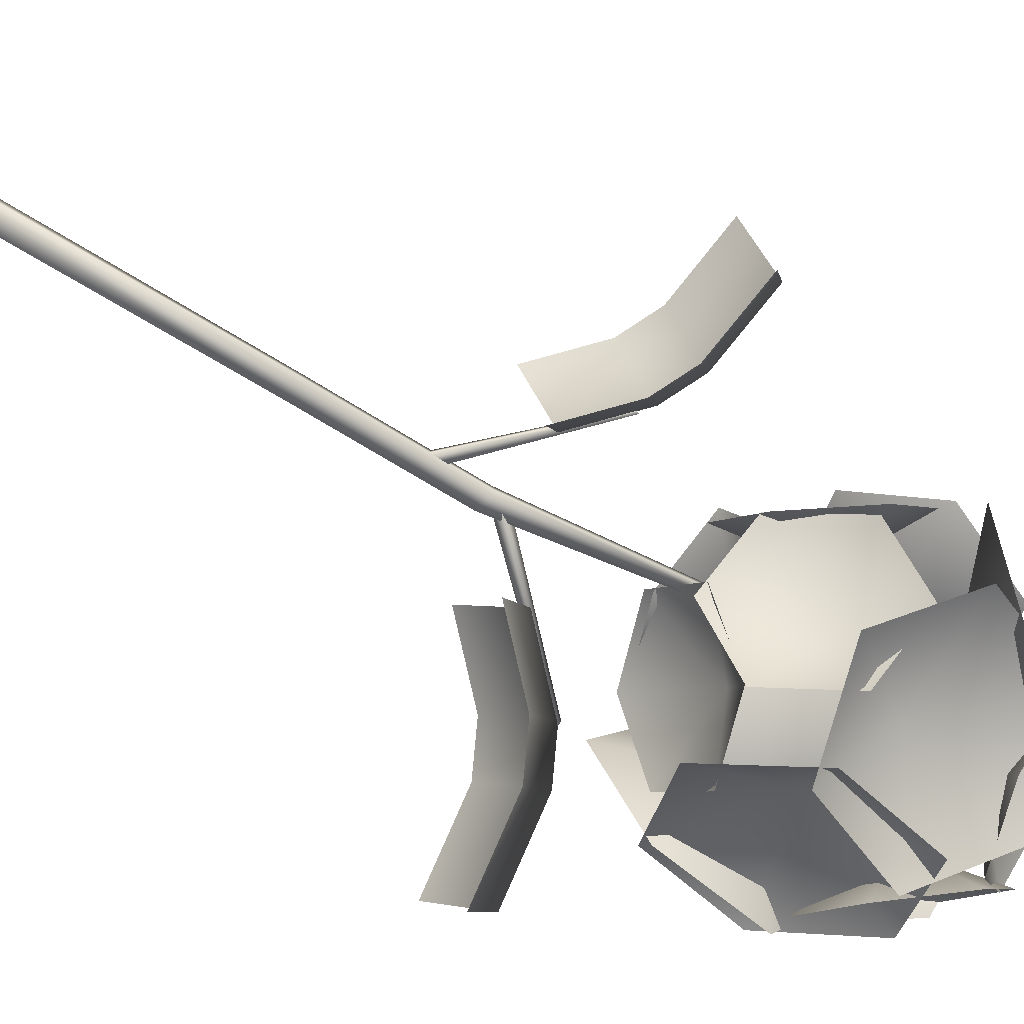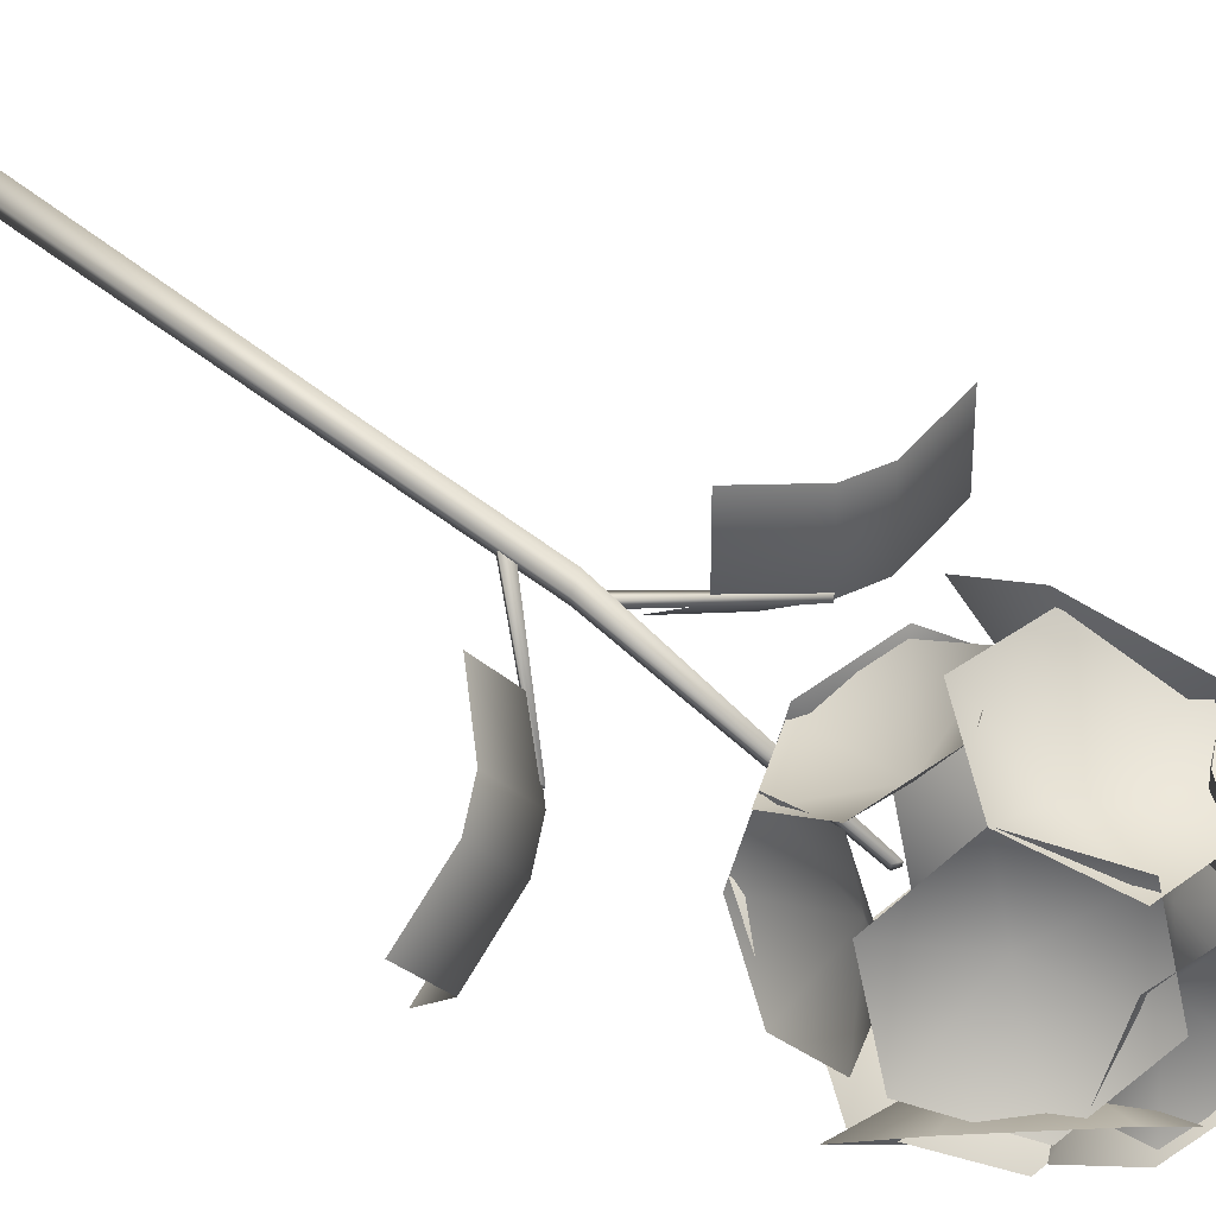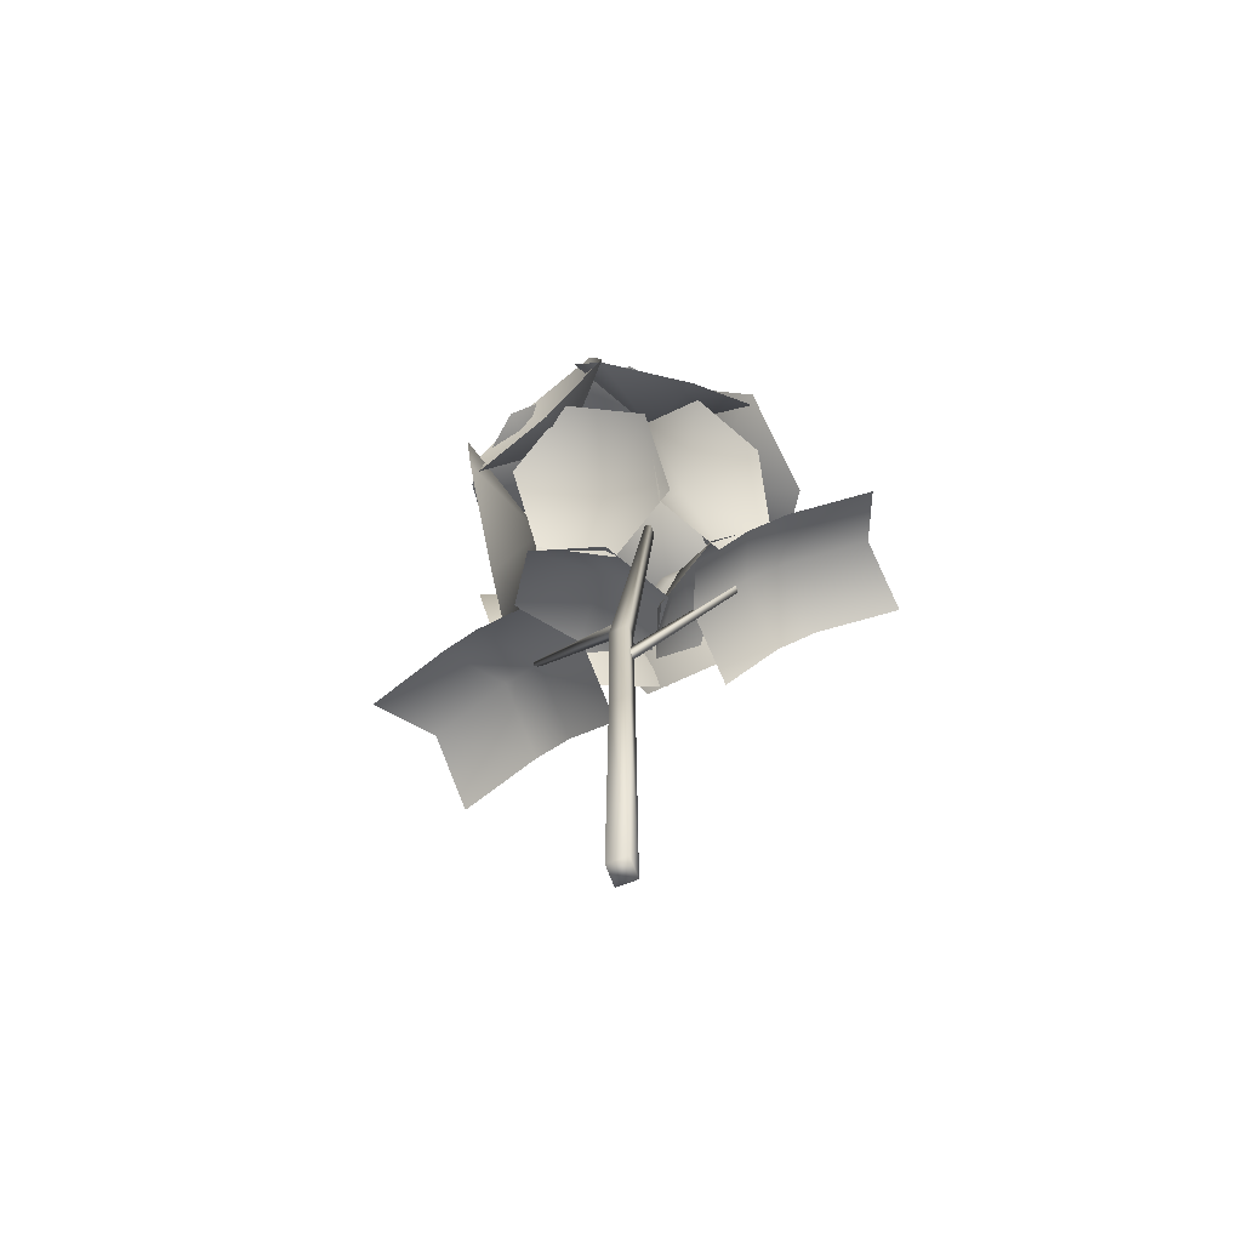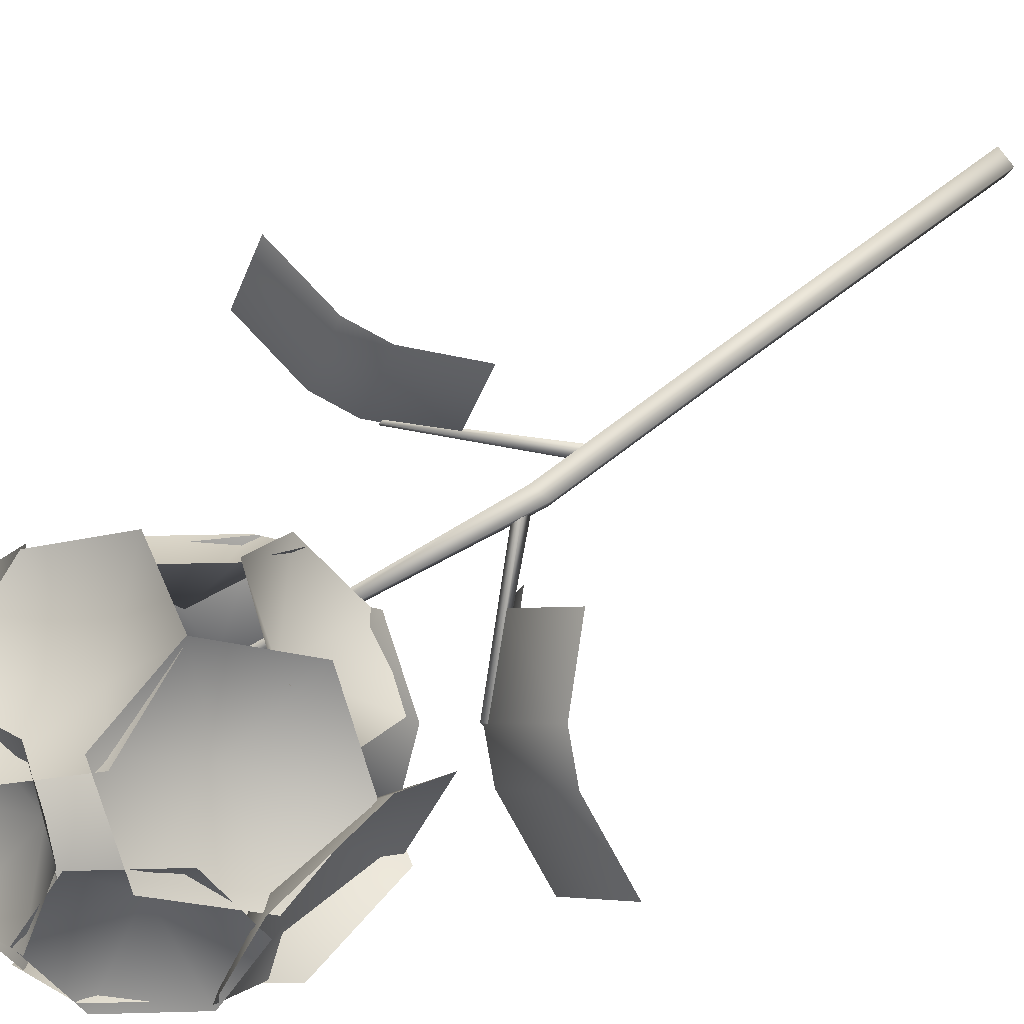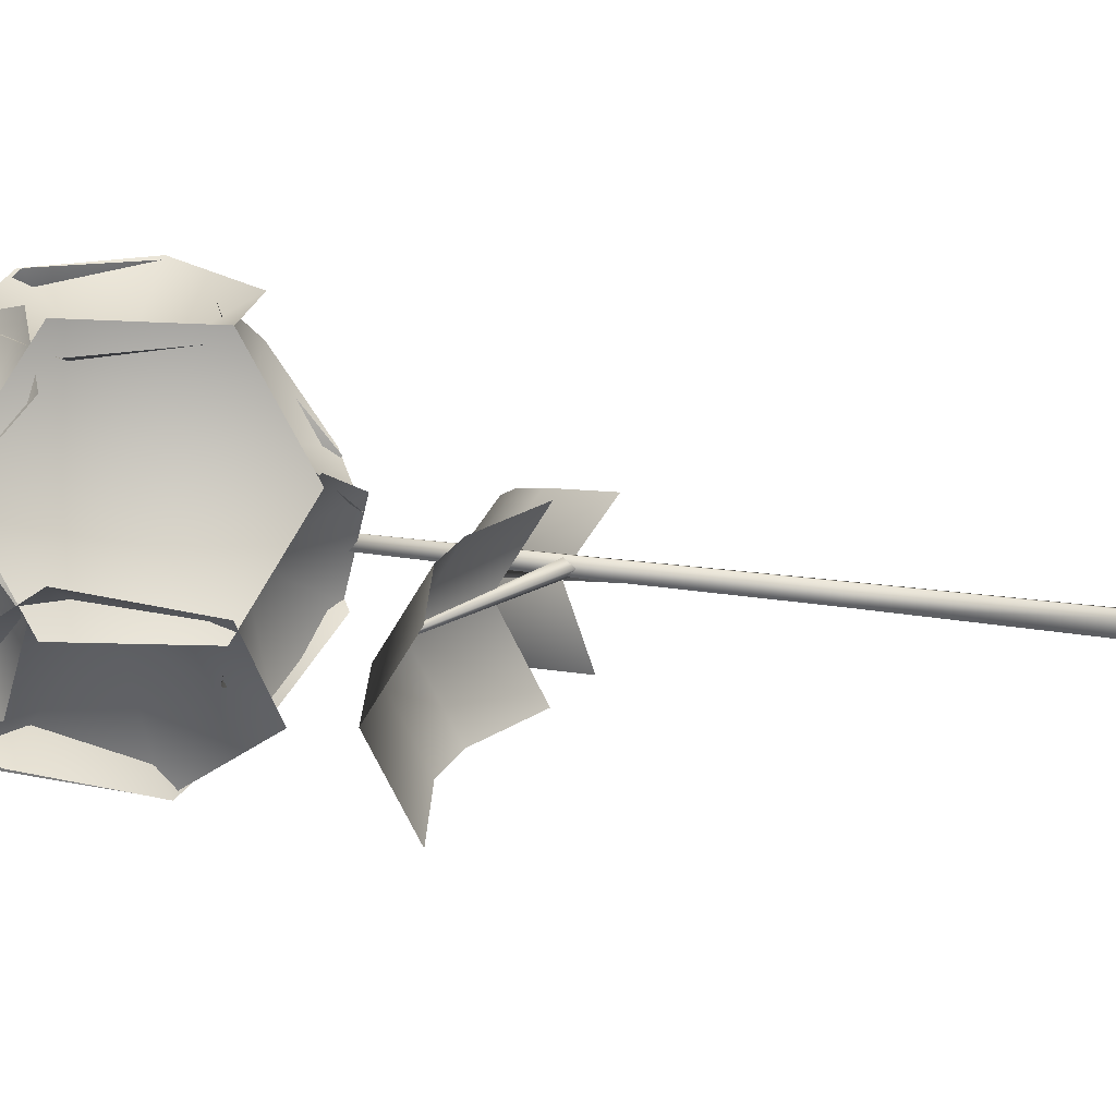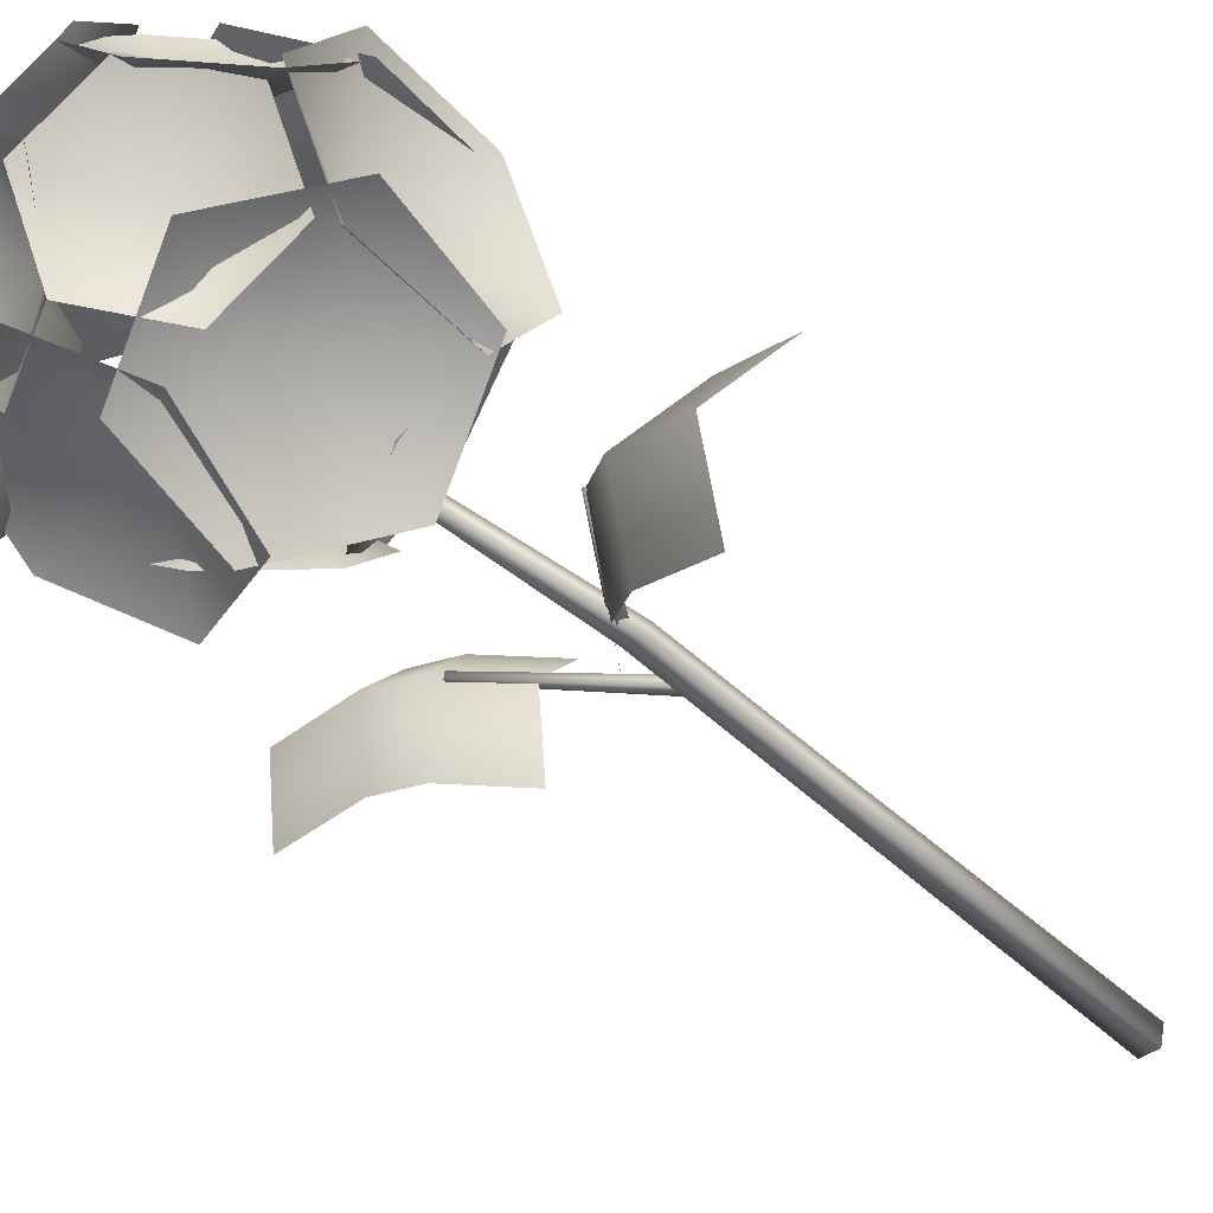
<metadata>
{"format":"obj","ext":"obj","renderer":"f3d","projection":"perspective","resolution":1024,"background":"white","views":[{"elev":-67.7,"azim":55.2,"up":"+Z"},{"elev":79.3,"azim":124.7,"up":"+Z"},{"elev":-72.9,"azim":9.3,"up":"+Y"},{"elev":70.2,"azim":-129.9,"up":"+Z"},{"elev":-7.9,"azim":-95.0,"up":"+Z"},{"elev":-50.1,"azim":-133.5,"up":"+Z"}]}
</metadata>
<code>
o Flower_1_Plane.046
v 0.0136 0.3587 0.03127
v -0.007057 0.2273 0.01454
v -0.007876 0.146 0.006431
v -0.01026 -0.0033 -0.009587
v 0.01663 0.3563 0.0314
v 0.002591 0.2296 0.01658
v 0.001773 0.1483 0.008469
v -0.000337 -0.003538 -0.007548
v 0.01262 0.3581 0.03674
v -0.008288 0.2264 0.02172
v -0.009257 0.1449 0.01467
v -0.0123 -0.004217 0.0012
v 0.01564 0.3557 0.03694
v 0.001377 0.2287 0.02365
v 0.000408 0.1472 0.0166
v -0.002357 -0.00444 0.003131
v -0.0362 0.4305 0.05136
v -0.07815 0.4357 0.02736
v -0.05096 0.4699 0.02699
v -0.02387 0.4767 0.06057
v -0.02392 0.4491 0.09456
v -0.0511 0.4149 0.09493
v -0.07822 0.4082 0.06133
v -0.0275 0.4328 0.009778
v -0.008325 0.4542 -0.02945
v -0.01465 0.4795 0.005584
v -0.04702 0.4705 0.03352
v -0.07305 0.4361 0.02641
v -0.06673 0.4108 -0.008622
v -0.03437 0.4198 -0.03655
v 0.004004 0.4411 0.06036
v -0.02323 0.4502 0.09959
v -0.03027 0.4754 0.06456
v 0.002291 0.4836 0.03662
v 0.04195 0.4666 0.04372
v 0.049 0.4414 0.07876
v 0.0164 0.4332 0.1067
v 0.0127 0.4434 0.01877
v 0.04659 0.4687 0.04278
v 0.006044 0.485 0.04315
v -0.02087 0.4775 0.009564
v -0.007184 0.4535 -0.02442
v 0.03337 0.4373 -0.02479
v 0.06026 0.4449 0.008808
v 0.03851 0.4137 0.03566
v 0.02583 0.4773 0.03485
v 0.04272 0.4533 -0.01553
v 0.07807 0.4069 -0.01541
v 0.09643 0.3845 0.03526
v 0.07953 0.4085 0.08564
v 0.04423 0.4549 0.08544
v 0.02009 0.3971 -0.005965
v 0.05112 0.3509 -0.0393
v 0.08432 0.3894 -0.01074
v 0.06511 0.4437 -0.002014
v 0.01251 0.4595 -0.0218
v -0.0207 0.421 -0.05035
v -0.00139 0.3667 -0.05911
v -0.02281 0.3857 -0.004173
v -0.0273 0.3301 -0.03729
v 0.0103 0.3698 -0.05763
v 0.000344 0.4266 -0.04904
v -0.04727 0.4437 -0.01992
v -0.08487 0.404 0.000418
v -0.07488 0.3473 -0.008268
v 0.02311 0.3985 0.07819
v 0.04894 0.3588 0.1071
v 0.003595 0.3722 0.123
v -0.01278 0.4187 0.1155
v 0.01626 0.4518 0.09194
v 0.0616 0.4384 0.07605
v 0.07794 0.3919 0.08363
v -0.02293 0.3863 0.07811
v -0.02749 0.3383 0.1062
v -0.06777 0.3532 0.08027
v -0.07627 0.402 0.07291
v -0.04433 0.436 0.09143
v -0.004047 0.4212 0.1173
v 0.004369 0.3723 0.1247
v -0.04416 0.3801 0.03566
v -0.0674 0.3195 0.03485
v -0.06887 0.3488 -0.01553
v -0.07401 0.4069 -0.01541
v -0.07755 0.4357 0.03526
v -0.07607 0.4064 0.08564
v -0.071 0.3483 0.08544
v 0.03851 0.4137 0.03566
v 0.02583 0.4773 0.03485
v 0.04272 0.4533 -0.01553
v 0.07807 0.4069 -0.01541
v 0.09643 0.3845 0.03526
v 0.07953 0.4085 0.08564
v 0.04423 0.4549 0.08544
v 0.0353 0.3581 0.05136
v 0.07725 0.3529 0.02736
v 0.05006 0.3187 0.02699
v 0.02297 0.3119 0.06057
v 0.02302 0.3395 0.09456
v 0.05021 0.3737 0.09493
v 0.07732 0.3804 0.06133
v 0.0266 0.3558 0.009778
v 0.007426 0.3344 -0.02945
v 0.01375 0.3091 0.005584
v 0.04612 0.318 0.03352
v 0.07216 0.3525 0.02641
v 0.06583 0.3778 -0.008622
v 0.03347 0.3688 -0.03655
v -0.004902 0.3474 0.06036
v 0.02233 0.3384 0.09959
v 0.02937 0.3132 0.06456
v -0.00319 0.305 0.03662
v -0.04285 0.322 0.04372
v -0.0499 0.3472 0.07876
v -0.0173 0.3553 0.1067
v -0.0136 0.3451 0.01877
v -0.04749 0.3199 0.04278
v -0.006943 0.3036 0.04315
v 0.01997 0.3111 0.009564
v 0.006285 0.335 -0.02442
v -0.03427 0.3513 -0.02479
v -0.06116 0.3437 0.008808
v 0.05463 0.2563 0.02345
v -0.005388 0.2019 0.01325
v 0.05515 0.254 0.02352
v 7.2e-05 0.1993 0.01449
v 0.05391 0.2564 0.02678
v -0.006325 0.2019 0.01762
v 0.05443 0.2541 0.0269
v -0.000849 0.1993 0.0188
v -0.05017 0.2939 -0.01109
v -0.001567 0.2345 0.01693
v -0.04895 0.2943 -0.009109
v -0.001781 0.2395 0.02064
v -0.05276 0.2925 -0.009361
v -0.004931 0.2327 0.01924
v -0.05157 0.2929 -0.007357
v -0.005098 0.2377 0.02291
v 0.03688 0.2152 0.05126
v 0.1258 0.2506 0.06371
v 0.04245 0.2233 -0.01189
v 0.1314 0.2588 0.000555
v 0.03272 0.2361 0.02126
v 0.1216 0.2715 0.03371
v 0.08411 0.2481 0.0597
v 0.06407 0.2397 0.05684
v 0.06964 0.2479 -0.006309
v 0.08969 0.2563 -0.003451
v 0.05991 0.2606 0.02684
v 0.07995 0.269 0.0297
v -0.01373 0.2438 -0.02869
v -0.1002 0.2891 -0.07969
v -0.04992 0.246 0.03462
v -0.1364 0.2913 -0.01638
v -0.02406 0.2639 0.006735
v -0.1105 0.3093 -0.04426
v -0.05894 0.2841 -0.05593
v -0.03947 0.2734 -0.04443
v -0.07566 0.2756 0.01887
v -0.09512 0.2863 0.007374
v -0.0498 0.2936 -0.009007
v -0.06927 0.3042 -0.02051
f 3 7 8 4
f 2 6 7 3
f 1 5 6 2
f 11 12 16 15
f 10 11 15 14
f 9 10 14 13
f 3 4 12 11
f 1 2 10 9
f 5 1 9 13
f 8 7 15 16
f 6 5 13 14
f 2 3 11 10
f 4 8 16 12
f 7 6 14 15
f 17 19 18
f 17 20 19
f 17 21 20
f 17 22 21
f 17 23 22
f 17 18 23
f 24 26 25
f 24 27 26
f 24 28 27
f 24 29 28
f 24 30 29
f 24 25 30
f 31 33 32
f 31 34 33
f 31 35 34
f 31 36 35
f 31 37 36
f 31 32 37
f 38 40 39
f 38 41 40
f 38 42 41
f 38 43 42
f 38 44 43
f 38 39 44
f 45 47 46
f 45 48 47
f 45 49 48
f 45 50 49
f 45 51 50
f 45 46 51
f 52 54 53
f 52 55 54
f 52 56 55
f 52 57 56
f 52 58 57
f 52 53 58
f 59 61 60
f 59 62 61
f 59 63 62
f 59 64 63
f 59 65 64
f 59 60 65
f 66 68 67
f 66 69 68
f 66 70 69
f 66 71 70
f 66 72 71
f 66 67 72
f 73 75 74
f 73 76 75
f 73 77 76
f 73 78 77
f 73 79 78
f 73 74 79
f 80 82 81
f 80 83 82
f 80 84 83
f 80 85 84
f 80 86 85
f 80 81 86
f 87 89 88
f 87 90 89
f 87 91 90
f 87 92 91
f 87 93 92
f 87 88 93
f 94 96 95
f 94 97 96
f 94 98 97
f 94 99 98
f 94 100 99
f 94 95 100
f 101 103 102
f 101 104 103
f 101 105 104
f 101 106 105
f 101 107 106
f 101 102 107
f 108 110 109
f 108 111 110
f 108 112 111
f 108 113 112
f 108 114 113
f 108 109 114
f 115 117 116
f 115 118 117
f 115 119 118
f 115 120 119
f 115 121 120
f 115 116 121
f 122 124 125 123
f 126 127 129 128
f 122 123 127 126
f 124 122 126 128
f 125 124 128 129
f 130 132 133 131
f 134 135 137 136
f 130 131 135 134
f 132 130 134 136
f 133 132 136 137
f 149 143 141 147
f 142 148 146 140
f 138 145 148 142
f 149 147 146 148
f 144 149 148 145
f 144 139 143 149
f 161 155 153 159
f 154 160 158 152
f 150 157 160 154
f 161 159 158 160
f 156 161 160 157
f 156 151 155 161

</code>
